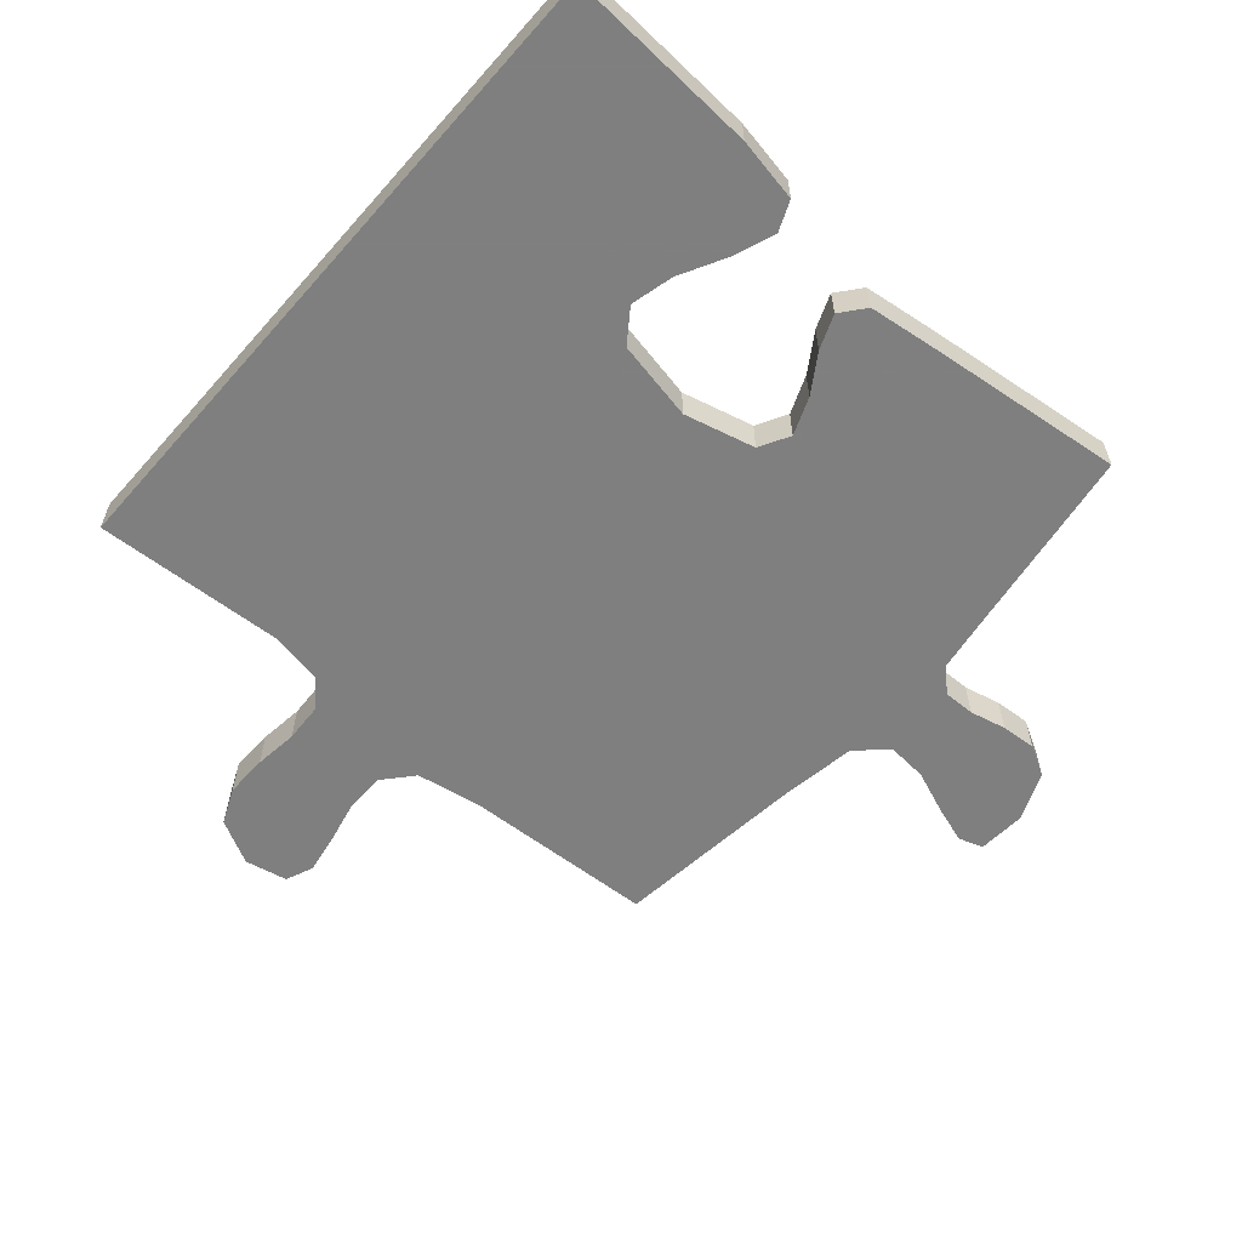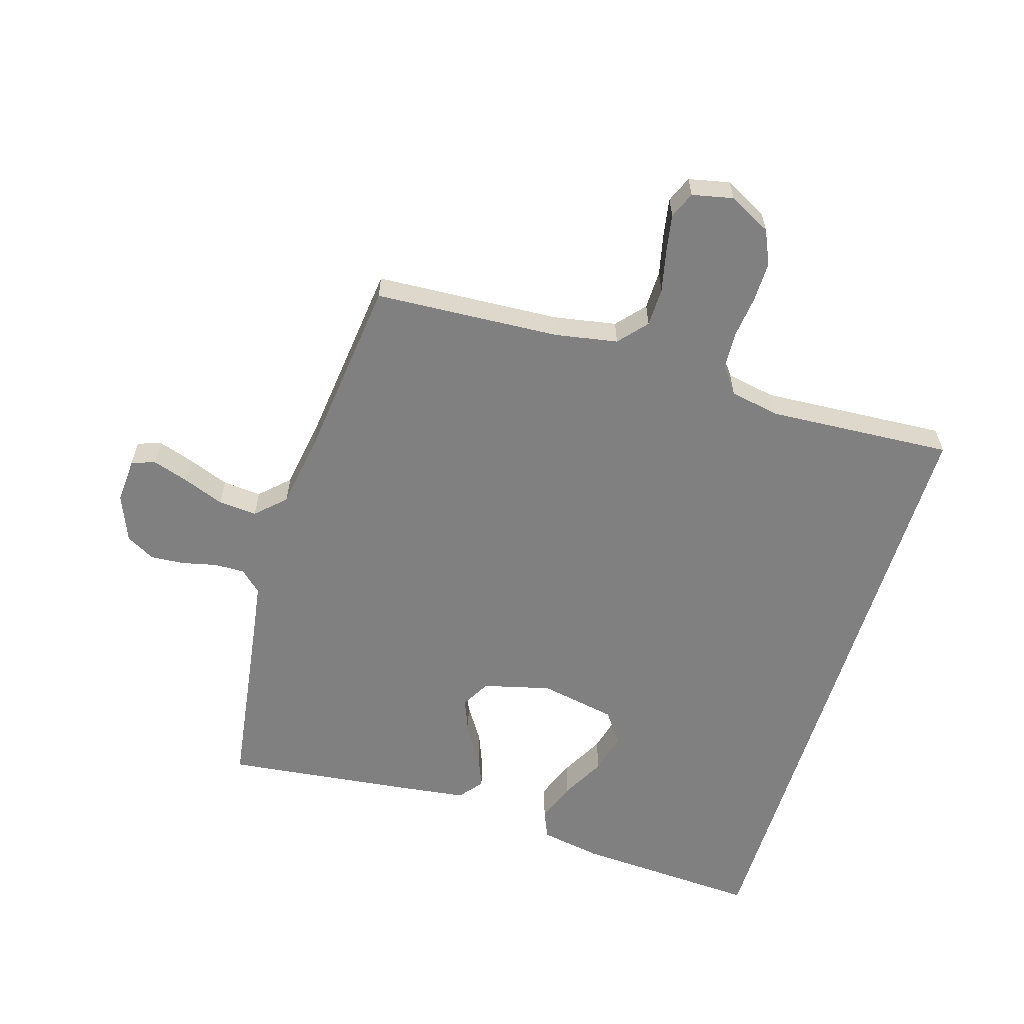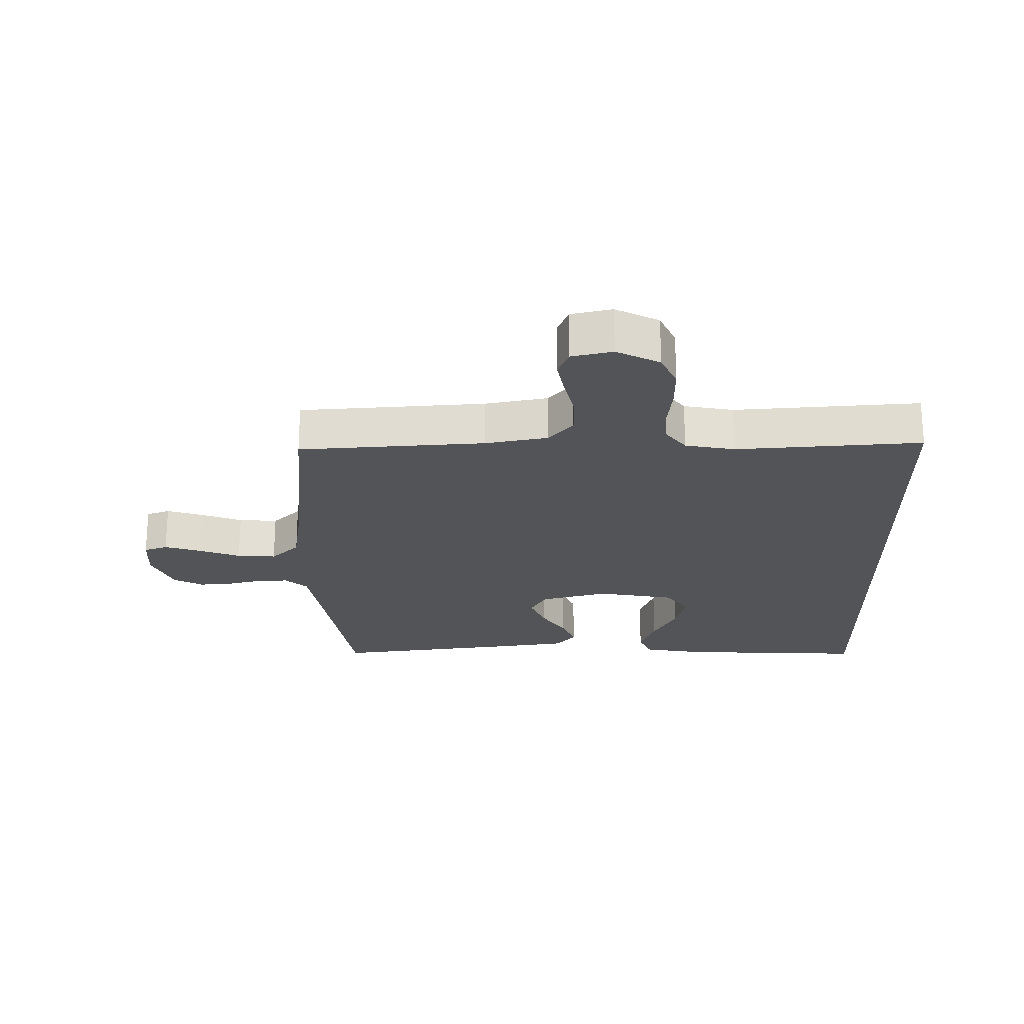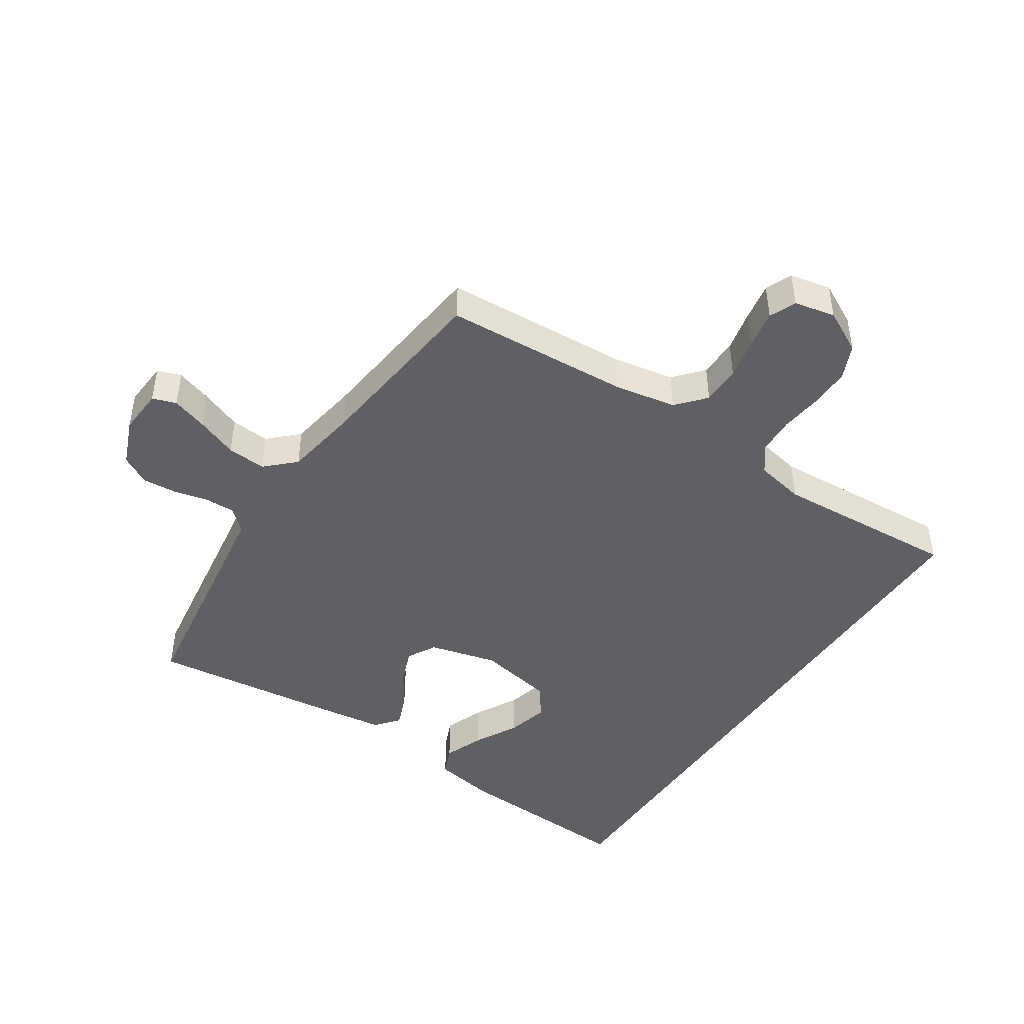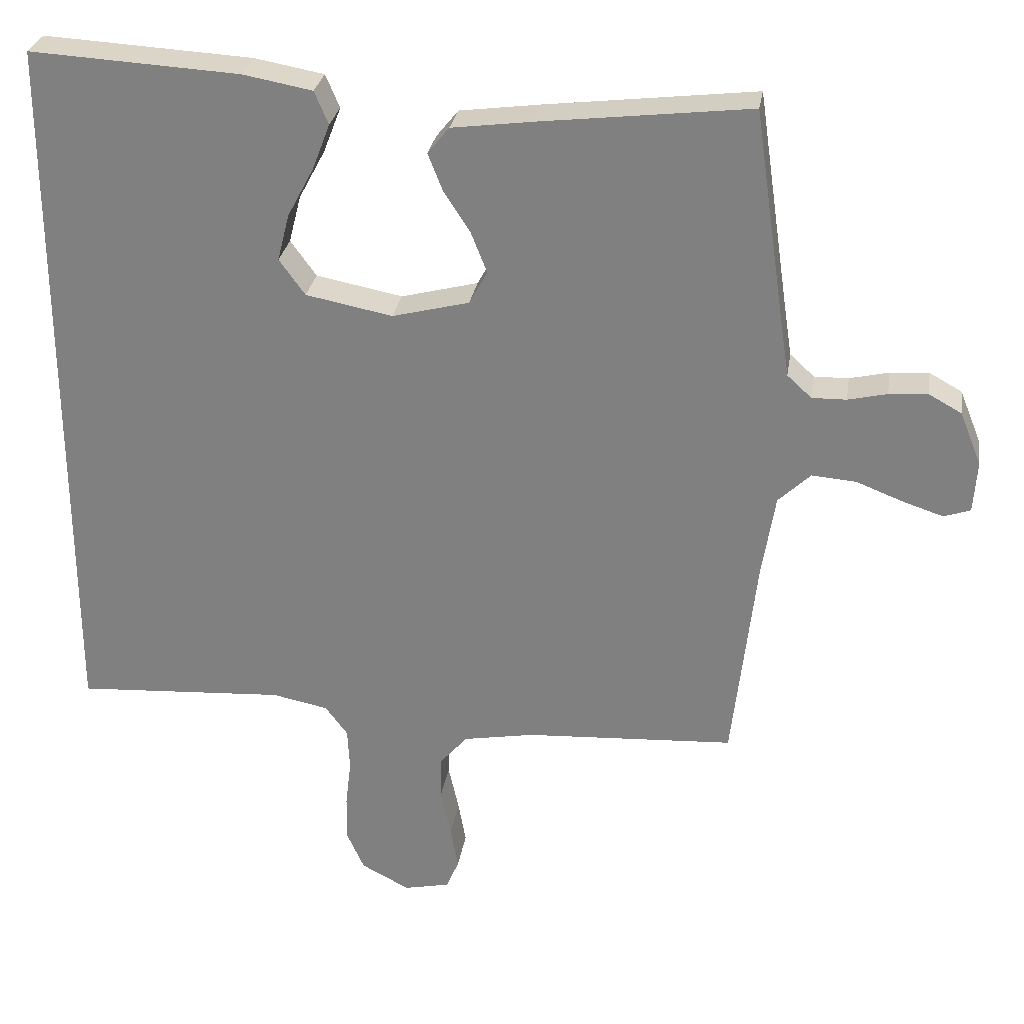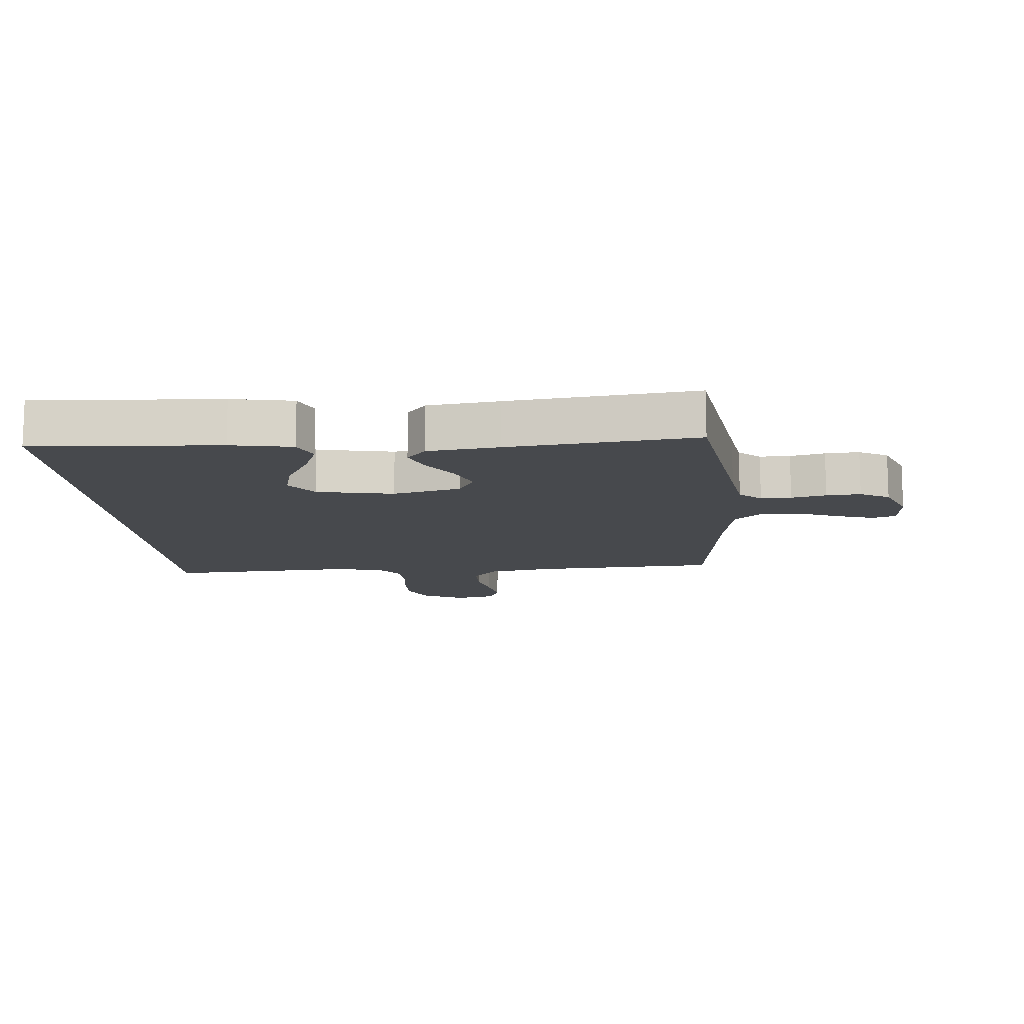
<metadata>
{"format":"obj","ext":"obj","renderer":"f3d","projection":"perspective","resolution":1024,"background":"white","views":[{"elev":-59.9,"azim":-41.1,"up":"+Y"},{"elev":-60.0,"azim":163.1,"up":"+Y"},{"elev":-22.9,"azim":-178.7,"up":"+Y"},{"elev":-45.2,"azim":146.6,"up":"+Y"},{"elev":28.5,"azim":9.0,"up":"+Z"},{"elev":-12.1,"azim":4.7,"up":"+Y"}]}
</metadata>
<code>
v 0.5 0.07 -0.5
v 0.2 0.07 -0.517
v 0.099 0.07 -0.535
v 0.059 0.07 -0.581
v 0.058 0.07 -0.644
v 0.073 0.07 -0.711
v 0.084 0.07 -0.773
v 0.066 0.07 -0.816
v 0 0.07 -0.83
v -0.069 0.07 -0.794
v -0.094 0.07 -0.738
v -0.093 0.07 -0.672
v -0.085 0.07 -0.604
v -0.088 0.07 -0.544
v -0.12 0.07 -0.501
v -0.2 0.07 -0.485
v -0.5 0.07 -0.503
v -0.5 0.07 0.527
v -0.2 0.07 0.51
v -0.101 0.07 0.492
v -0.081 0.07 0.445
v -0.106 0.07 0.38
v -0.144 0.07 0.309
v -0.161 0.07 0.242
v -0.124 0.07 0.191
v 0 0.07 0.167
v 0.11 0.07 0.195
v 0.136 0.07 0.242
v 0.113 0.07 0.3
v 0.075 0.07 0.359
v 0.054 0.07 0.412
v 0.085 0.07 0.45
v 0.2 0.07 0.465
v 0.5 0.07 0.5
v 0.544 0.07 0.2
v 0.557 0.07 0.116
v 0.592 0.07 0.084
v 0.641 0.07 0.085
v 0.697 0.07 0.098
v 0.752 0.07 0.102
v 0.799 0.07 0.076
v 0.83 0.07 0
v 0.825 0.07 -0.074
v 0.787 0.07 -0.087
v 0.729 0.07 -0.068
v 0.662 0.07 -0.042
v 0.599 0.07 -0.037
v 0.553 0.07 -0.081
v 0.534 0.07 -0.2
v 0.5 0 -0.5
v 0.2 0 -0.517
v 0.099 0 -0.535
v 0.059 0 -0.581
v 0.058 0 -0.644
v 0.073 0 -0.711
v 0.084 0 -0.773
v 0.066 0 -0.816
v 0 0 -0.83
v -0.069 0 -0.794
v -0.094 0 -0.738
v -0.093 0 -0.672
v -0.085 0 -0.604
v -0.088 0 -0.544
v -0.12 0 -0.501
v -0.2 0 -0.485
v -0.5 0 -0.503
v -0.5 0 0.527
v -0.2 0 0.51
v -0.101 0 0.492
v -0.081 0 0.445
v -0.106 0 0.38
v -0.144 0 0.309
v -0.161 0 0.242
v -0.124 0 0.191
v 0 0 0.167
v 0.11 0 0.195
v 0.136 0 0.242
v 0.113 0 0.3
v 0.075 0 0.359
v 0.054 0 0.412
v 0.085 0 0.45
v 0.2 0 0.465
v 0.5 0 0.5
v 0.544 0 0.2
v 0.557 0 0.116
v 0.592 0 0.084
v 0.641 0 0.085
v 0.697 0 0.098
v 0.752 0 0.102
v 0.799 0 0.076
v 0.83 0 0
v 0.825 0 -0.074
v 0.787 0 -0.087
v 0.729 0 -0.068
v 0.662 0 -0.042
v 0.599 0 -0.037
v 0.553 0 -0.081
v 0.534 0 -0.2
f 44 45 46
f 43 44 46
f 42 43 46
f 41 42 46
f 40 41 46
f 39 40 46
f 38 39 46
f 37 38 46 47
f 36 37 47 48
f 33 34 35
f 32 33 35
f 31 32 35
f 30 31 35
f 29 30 35
f 36 48 49
f 35 36 49
f 29 35 49
f 28 29 49
f 21 22 23
f 20 21 23
f 19 20 23
f 18 19 23
f 18 23 24
f 18 24 25
f 17 18 25
f 16 17 25
f 11 12 13
f 10 11 13
f 9 10 13
f 8 9 13
f 7 8 13
f 6 7 13
f 5 6 13
f 4 5 13 14
f 3 4 14 15
f 49 1 2
f 28 49 2
f 27 28 2
f 16 25 26
f 15 16 26
f 3 15 26
f 2 3 26
f 2 26 27
f 95 94 93
f 95 93 92
f 95 92 91
f 95 91 90
f 95 90 89
f 95 89 88
f 95 88 87
f 96 95 87 86
f 97 96 86 85
f 84 83 82
f 84 82 81
f 84 81 80
f 84 80 79
f 84 79 78
f 98 97 85
f 98 85 84
f 98 84 78
f 98 78 77
f 72 71 70
f 72 70 69
f 72 69 68
f 72 68 67
f 73 72 67
f 74 73 67
f 74 67 66
f 74 66 65
f 62 61 60
f 62 60 59
f 62 59 58
f 62 58 57
f 62 57 56
f 62 56 55
f 62 55 54
f 63 62 54 53
f 64 63 53 52
f 51 50 98
f 51 98 77
f 51 77 76
f 75 74 65
f 75 65 64
f 75 64 52
f 75 52 51
f 76 75 51
f 1 50 51 2
f 2 51 52 3
f 3 52 53 4
f 4 53 54 5
f 5 54 55 6
f 6 55 56 7
f 7 56 57 8
f 8 57 58 9
f 9 58 59 10
f 10 59 60 11
f 11 60 61 12
f 12 61 62 13
f 13 62 63 14
f 14 63 64 15
f 15 64 65 16
f 16 65 66 17
f 17 66 67 18
f 18 67 68 19
f 19 68 69 20
f 20 69 70 21
f 21 70 71 22
f 22 71 72 23
f 23 72 73 24
f 24 73 74 25
f 25 74 75 26
f 26 75 76 27
f 27 76 77 28
f 28 77 78 29
f 29 78 79 30
f 30 79 80 31
f 31 80 81 32
f 32 81 82 33
f 33 82 83 34
f 34 83 84 35
f 35 84 85 36
f 36 85 86 37
f 37 86 87 38
f 38 87 88 39
f 39 88 89 40
f 40 89 90 41
f 41 90 91 42
f 42 91 92 43
f 43 92 93 44
f 44 93 94 45
f 45 94 95 46
f 46 95 96 47
f 47 96 97 48
f 48 97 98 49
f 49 98 50 1

</code>
